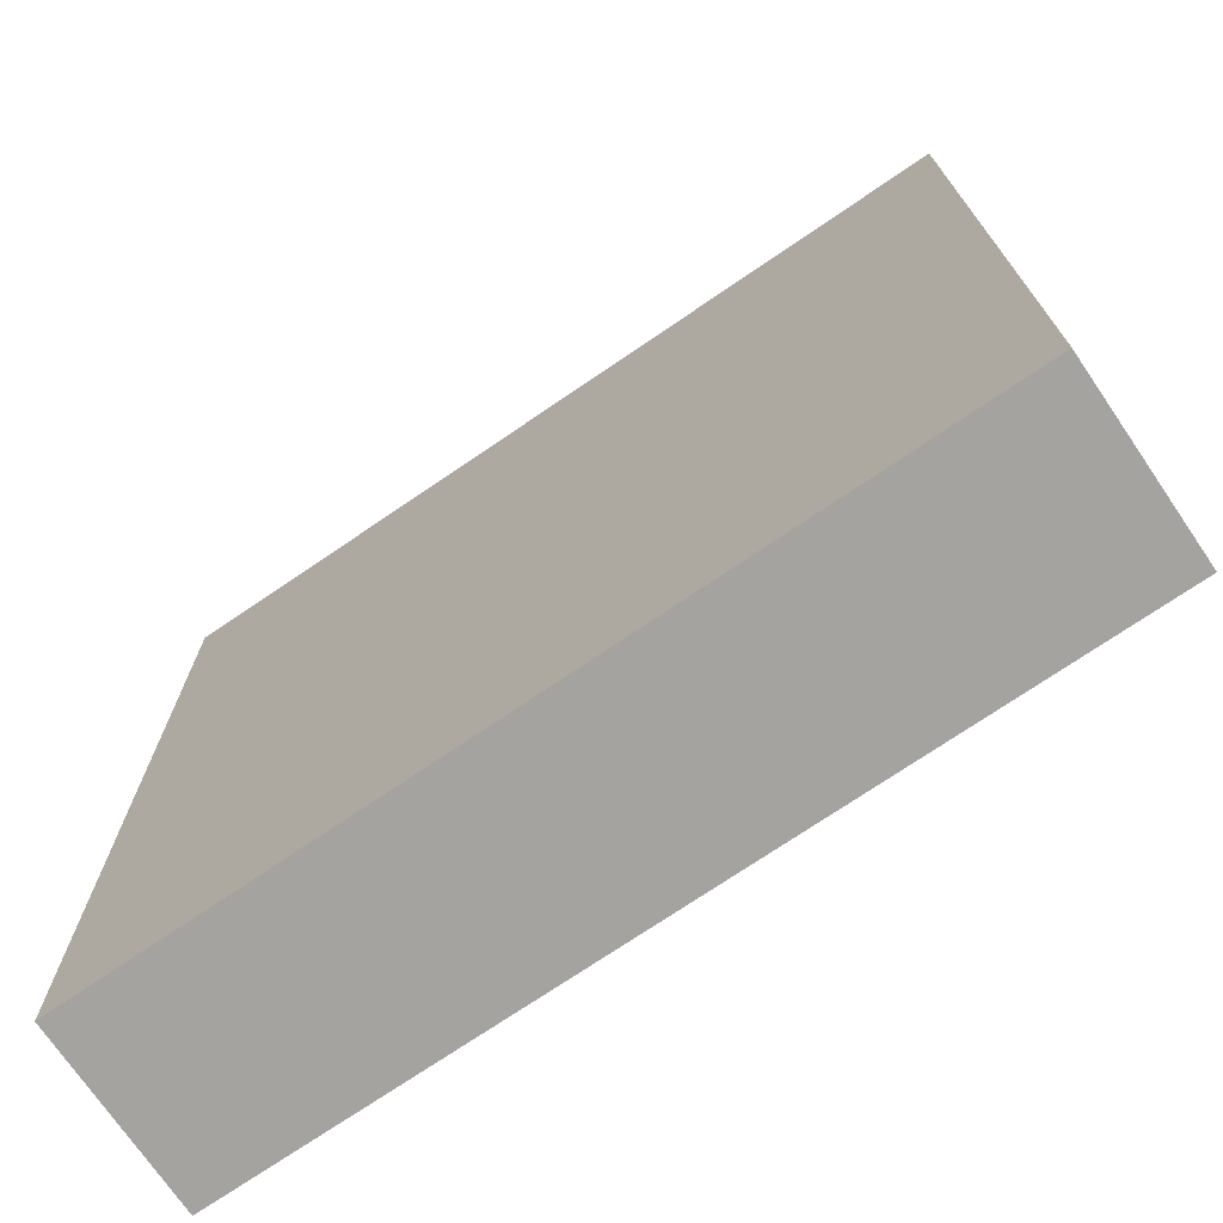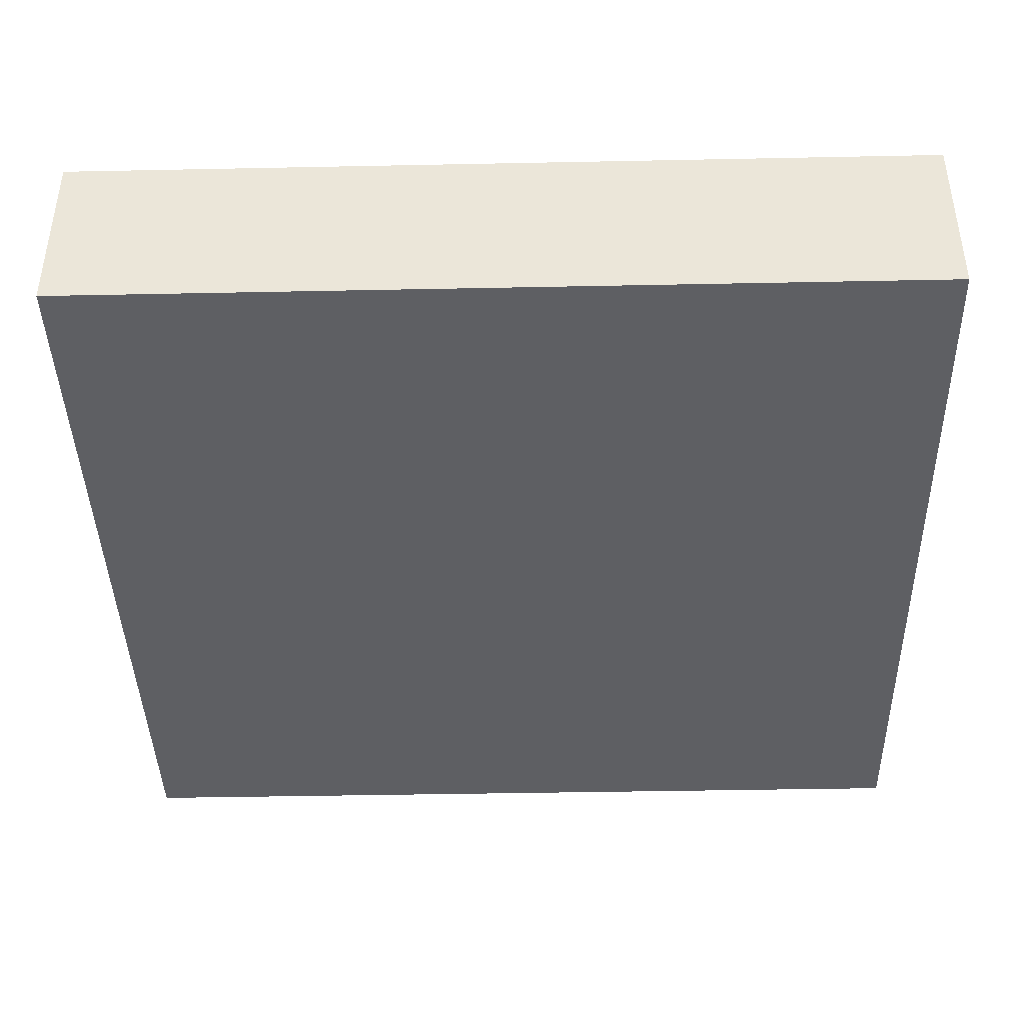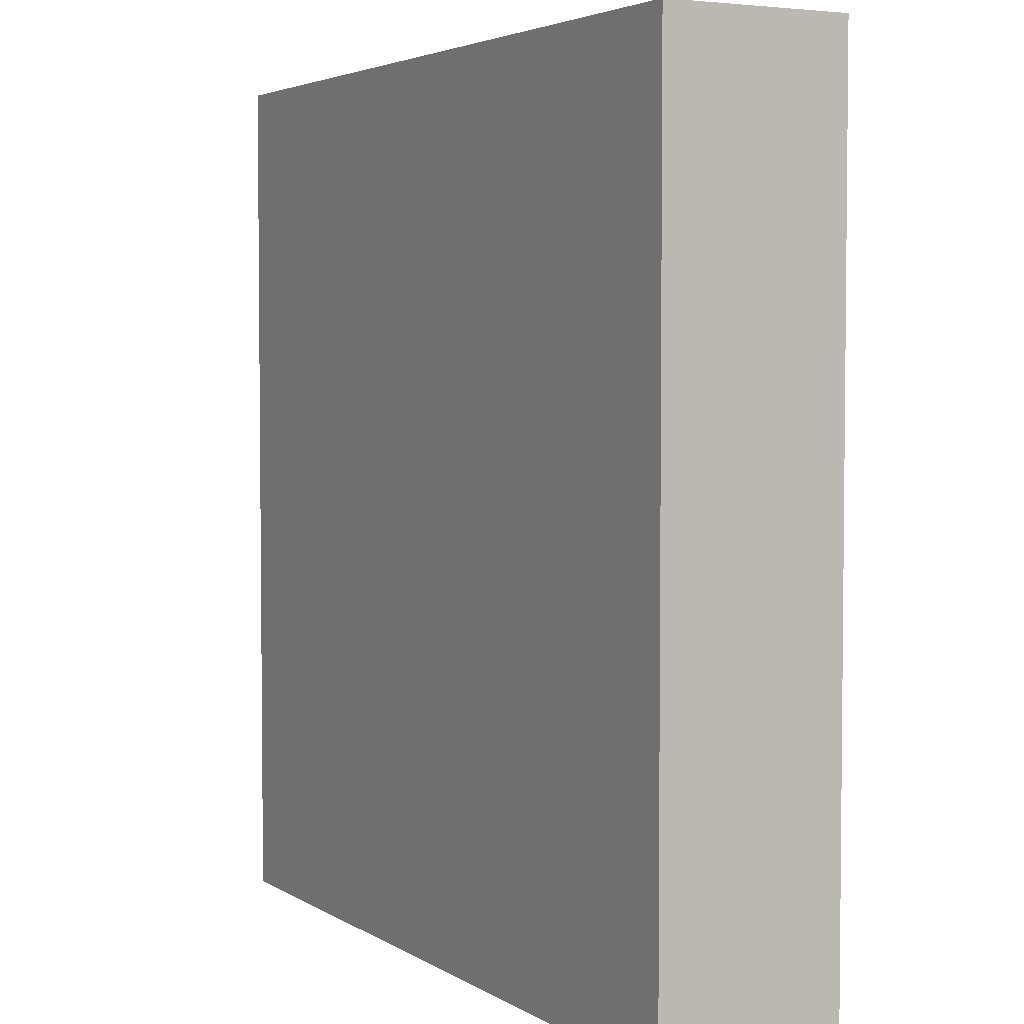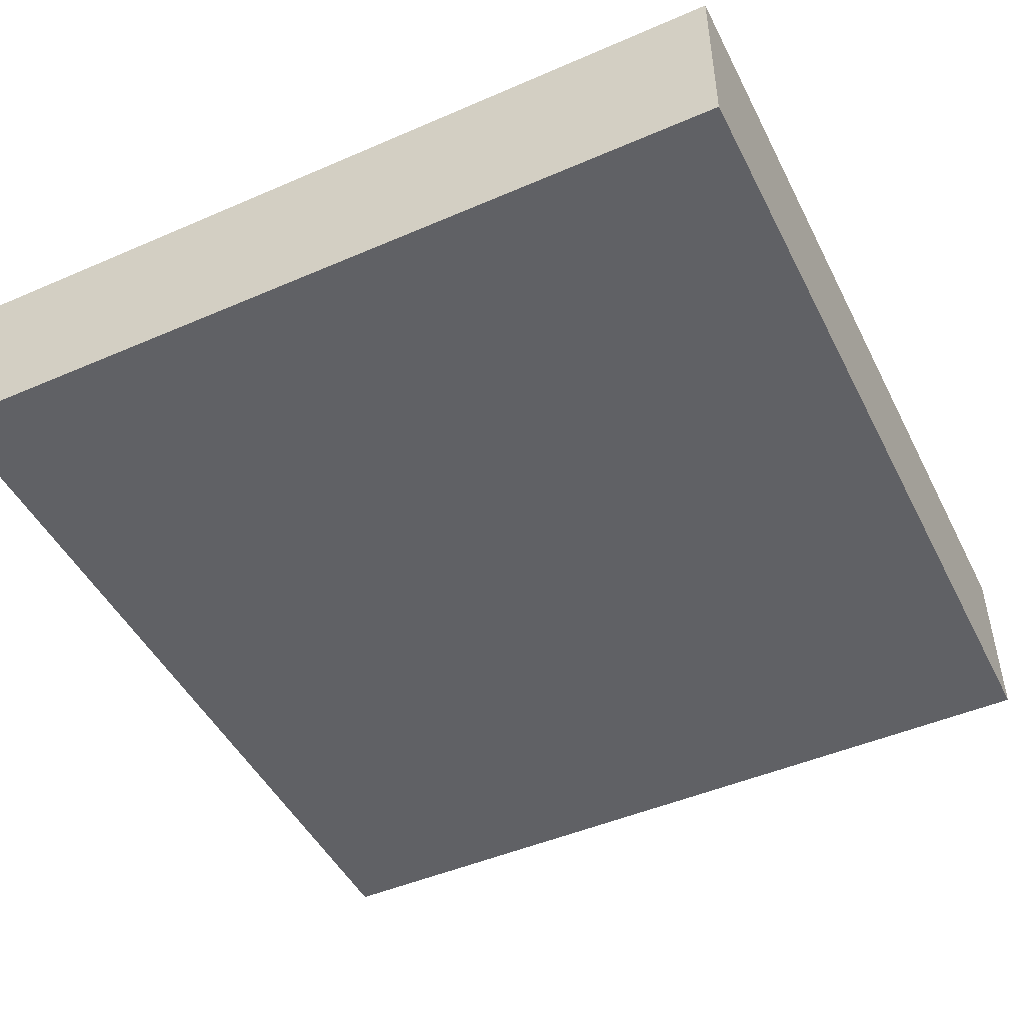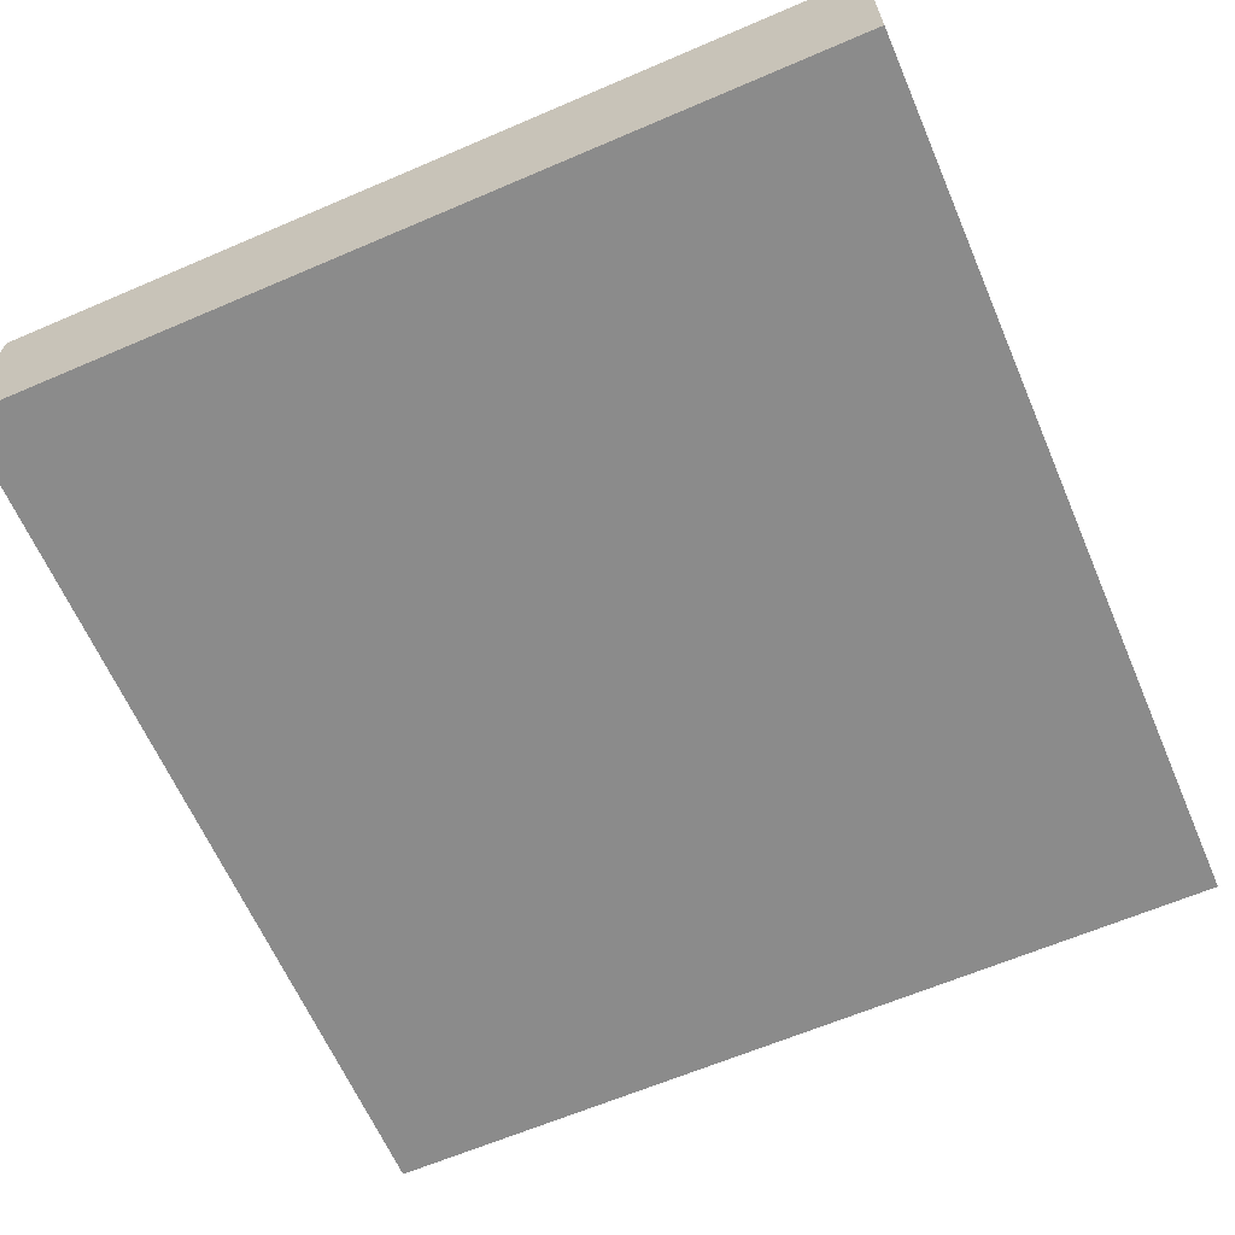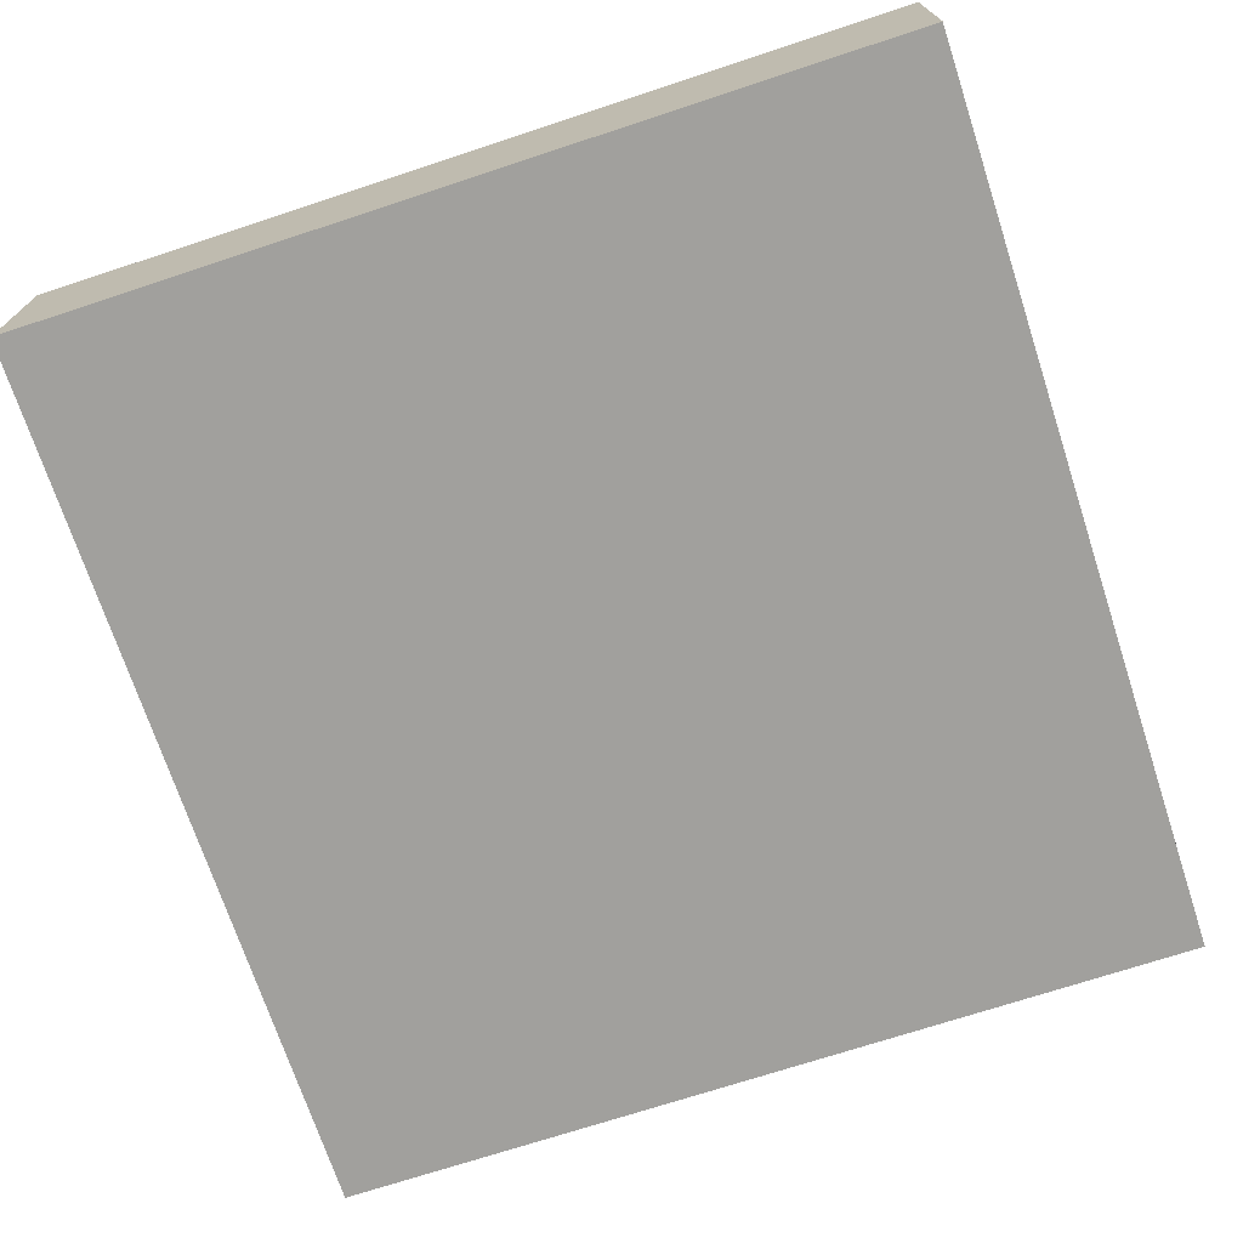
<metadata>
{"format":"obj","ext":"obj","renderer":"f3d","projection":"perspective","resolution":1024,"background":"white","views":[{"elev":-72.9,"azim":34.3,"up":"+Y"},{"elev":-41.5,"azim":91.4,"up":"+Z"},{"elev":3.8,"azim":61.6,"up":"+Y"},{"elev":-47.5,"azim":26.0,"up":"+Z"},{"elev":-63.9,"azim":23.4,"up":"+Z"},{"elev":-71.7,"azim":-161.8,"up":"+Z"}]}
</metadata>
<code>
o TPL_EVT_HINT_01
v 1.156 1.404 0.5
v -1.154 -1 0.5
v 1.156 -1 0
v -1.154 1.404 0.5
v 1.156 -1 0.5
v -1.154 -1 0
v 1.156 1.404 -0
v -1.154 1.404 -0
f 2 5 1
f 1 4 2
f 7 3 6
f 6 8 7
f 6 3 5
f 1 5 3
f 5 2 6
f 8 6 2
f 3 7 1
f 4 1 7
f 7 8 4
f 2 4 8

</code>
